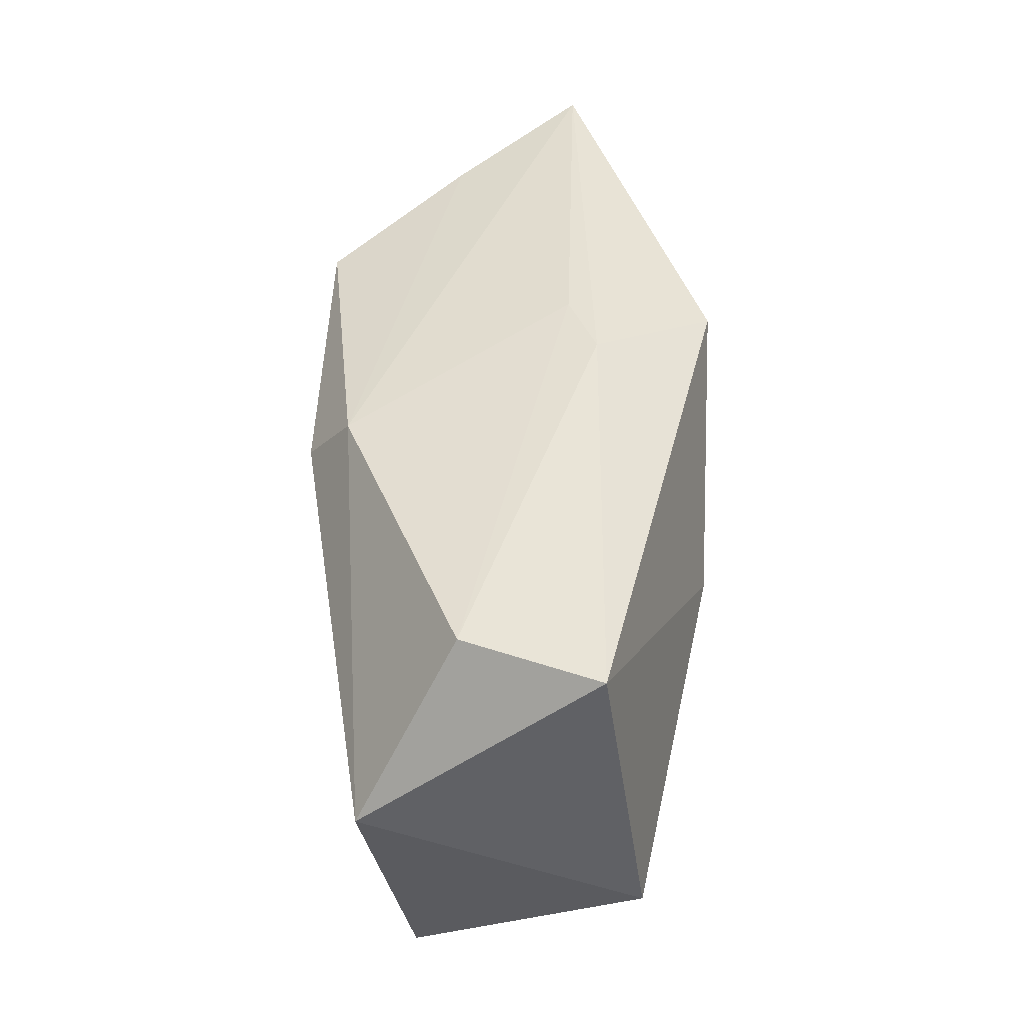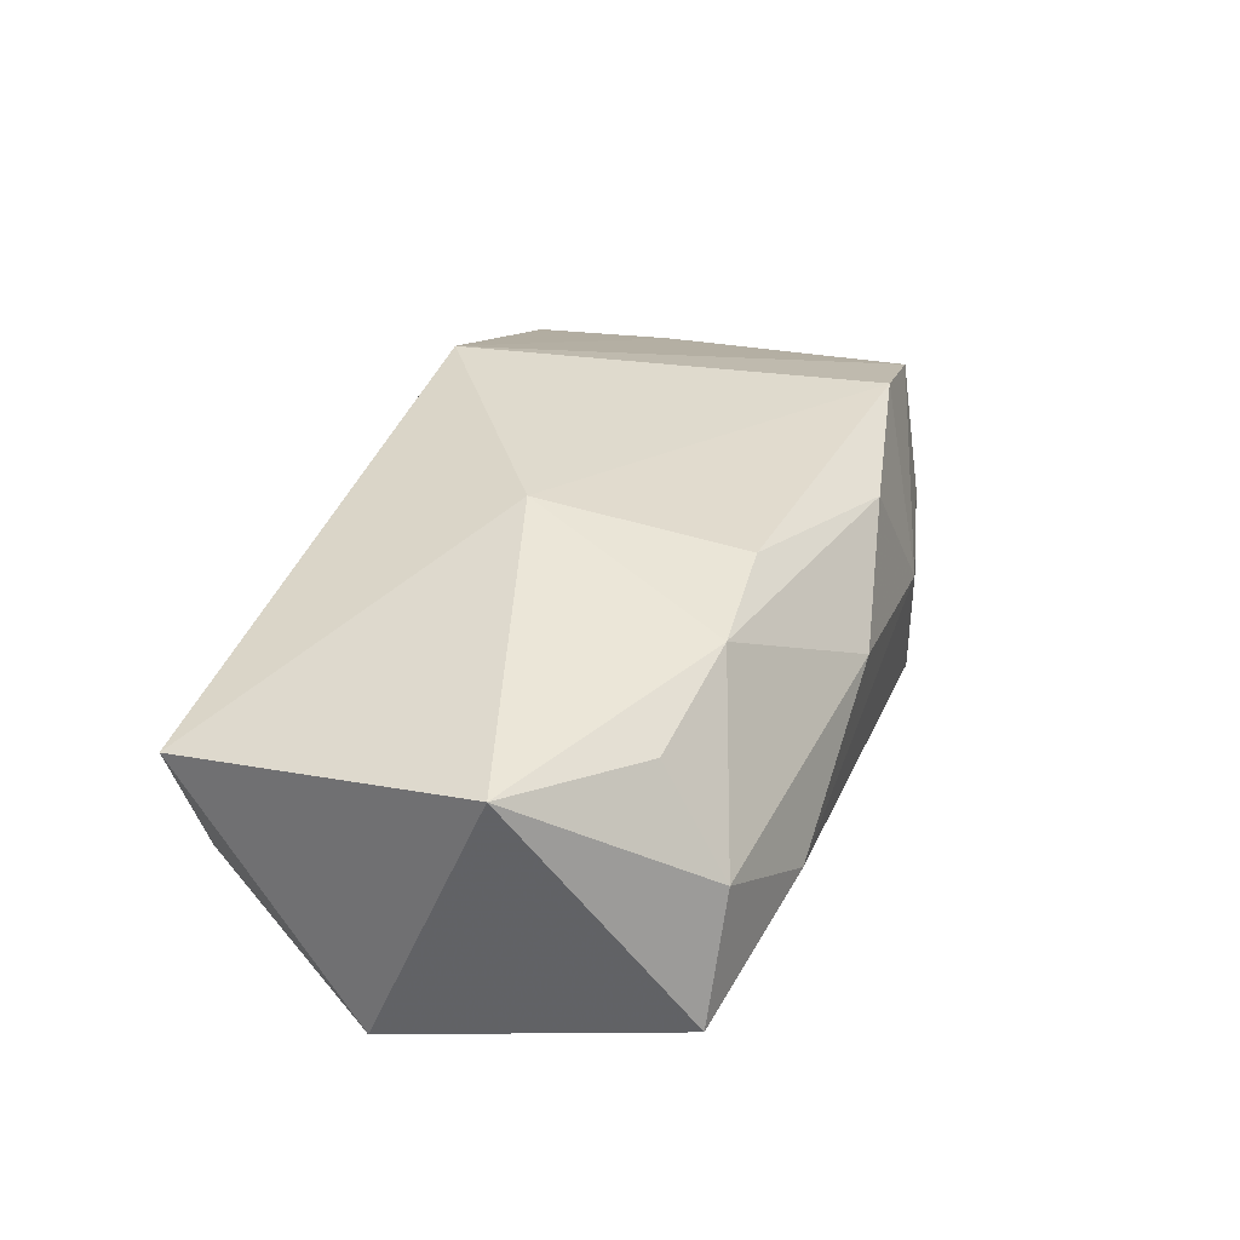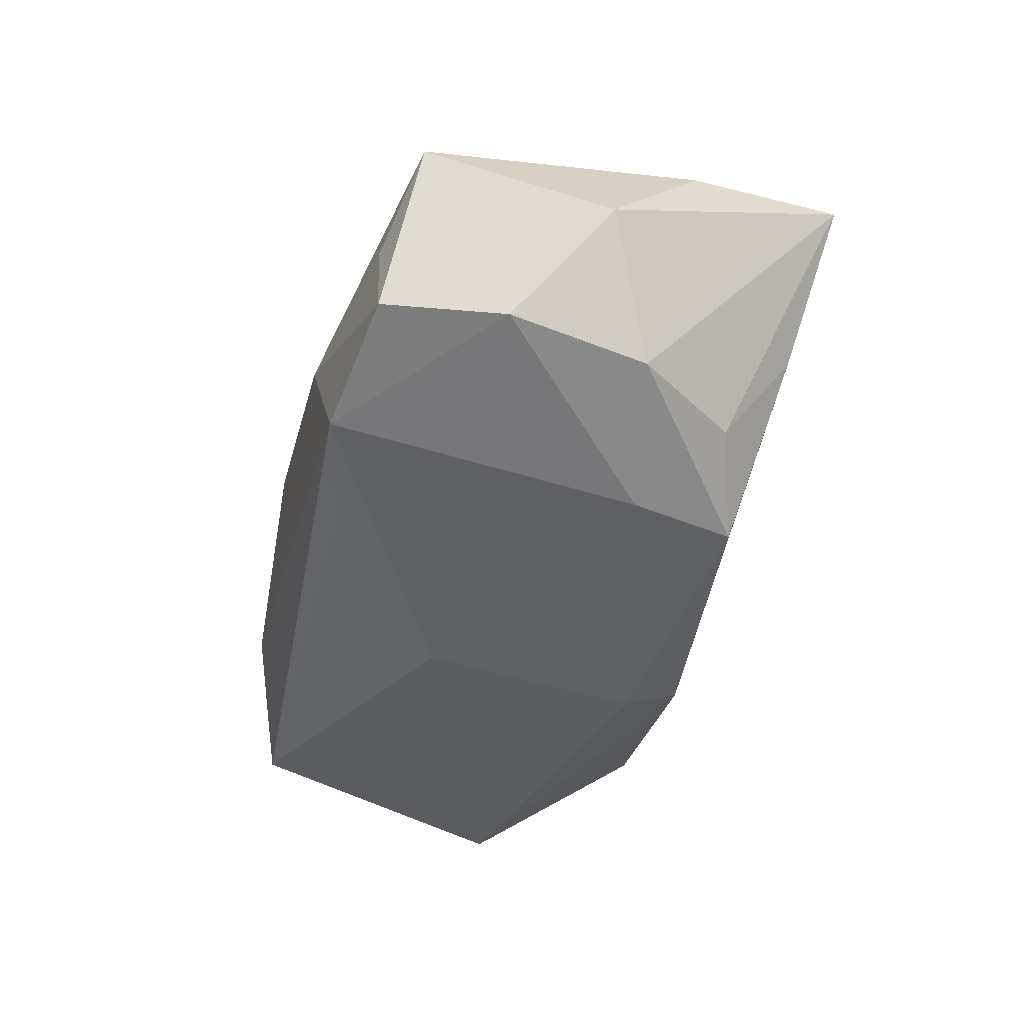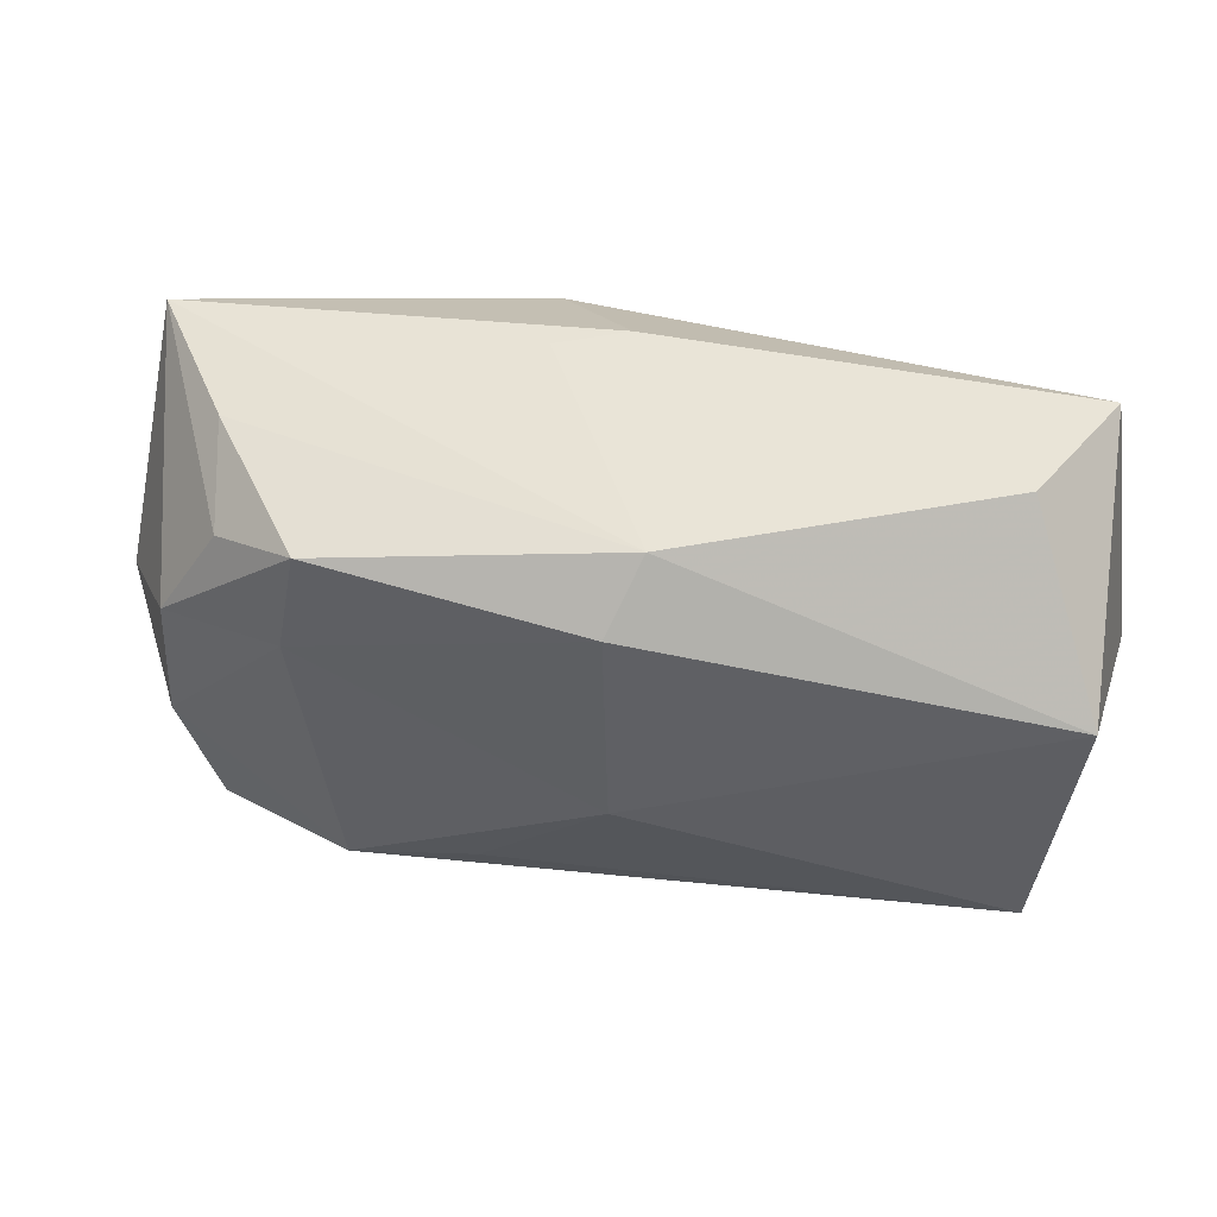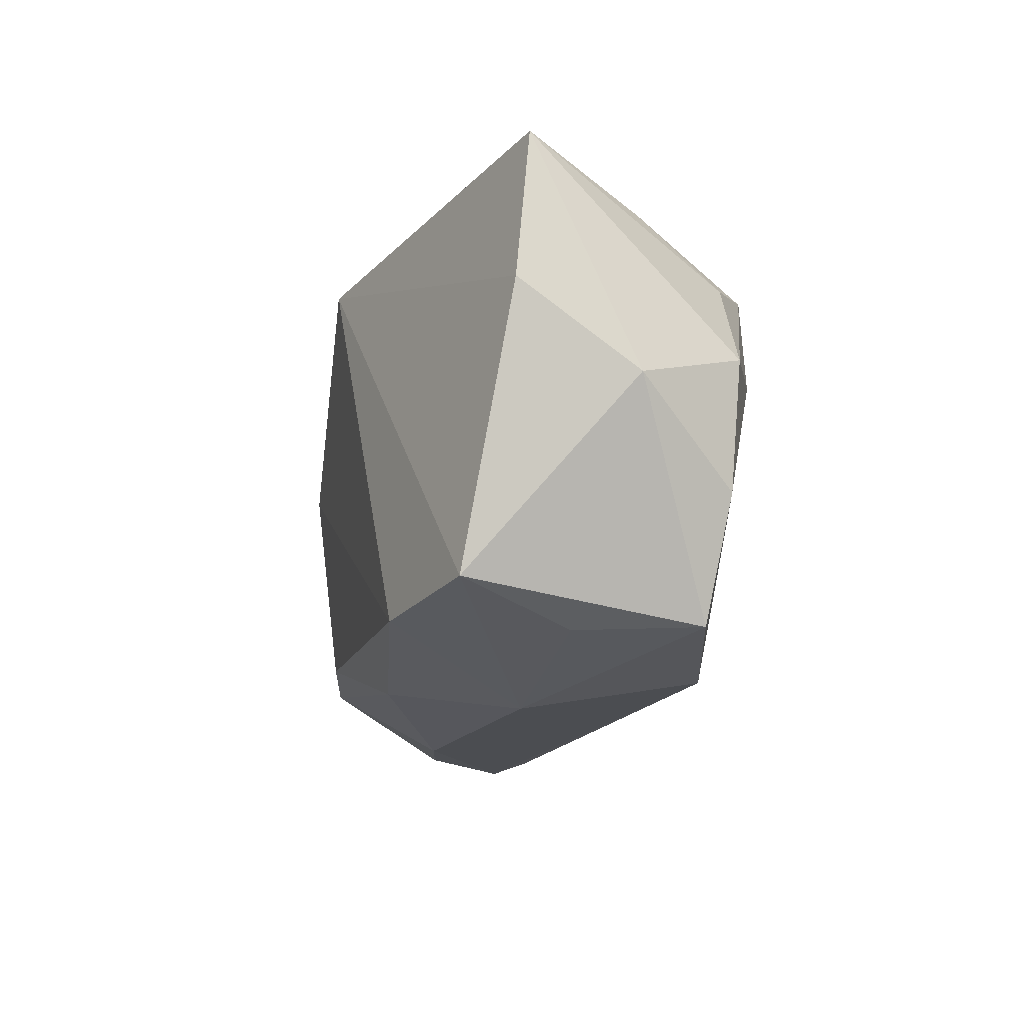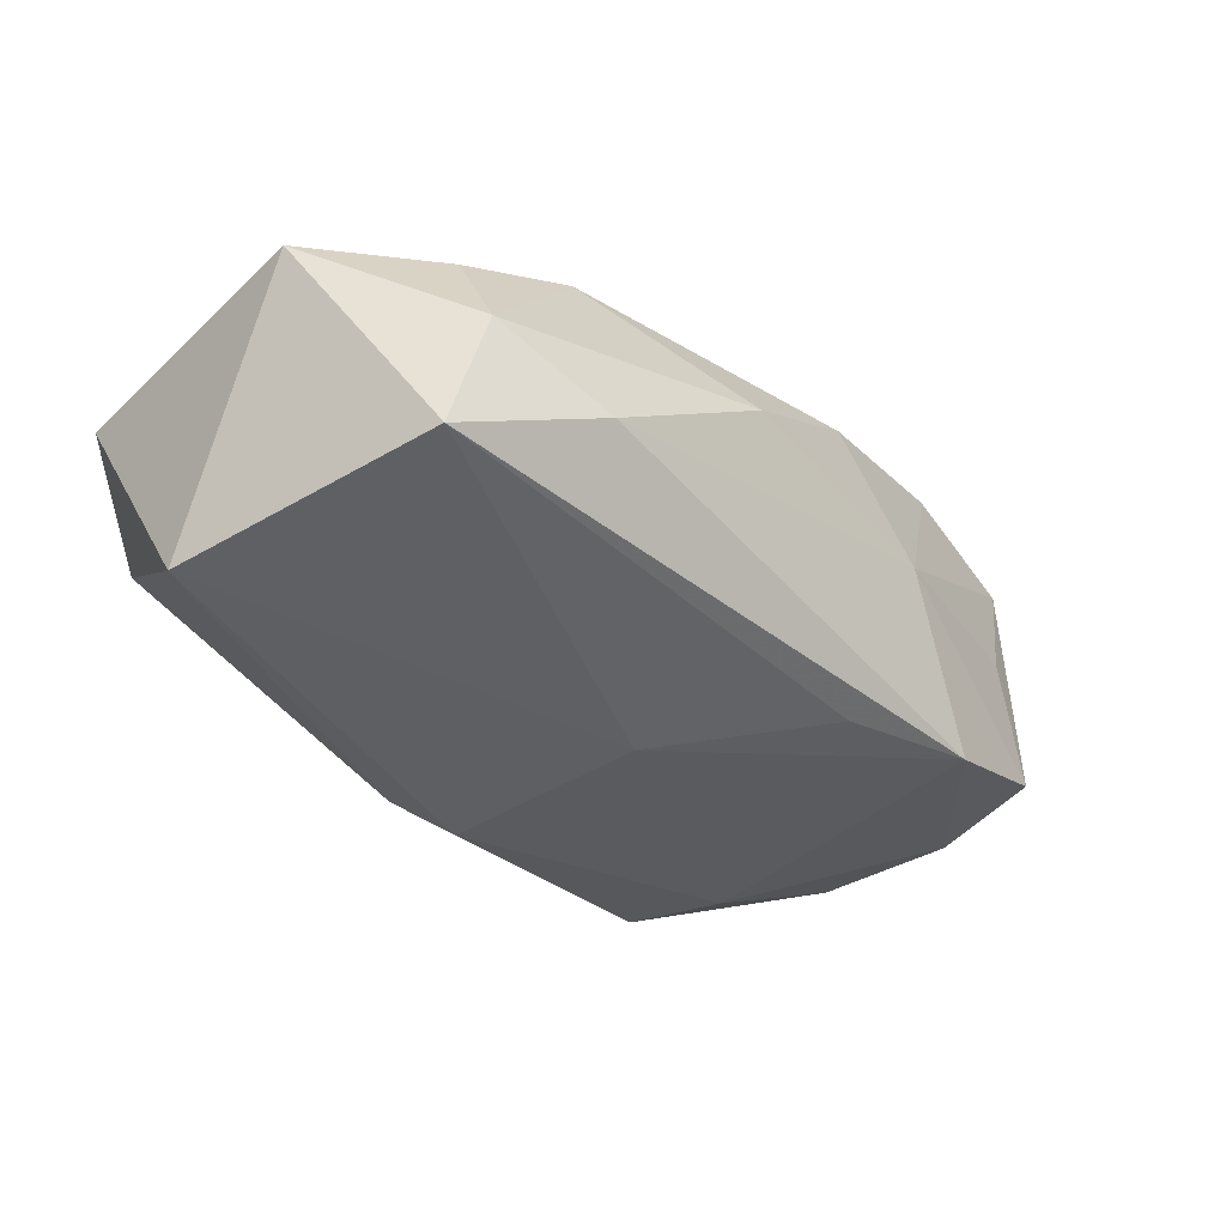
<metadata>
{"format":"obj","ext":"obj","renderer":"f3d","projection":"perspective","resolution":1024,"background":"white","views":[{"elev":47.6,"azim":-87.4,"up":"+Y"},{"elev":34.4,"azim":-73.0,"up":"+Z"},{"elev":-45.3,"azim":75.8,"up":"+Z"},{"elev":40.0,"azim":-163.1,"up":"+Y"},{"elev":-18.2,"azim":81.3,"up":"+Y"},{"elev":-28.7,"azim":-48.8,"up":"+Z"}]}
</metadata>
<code>
v 0.03576 -0.01773 0.009504
v 0.03359 -0.02065 -0.01153
v -0.01053 -0.01497 0.01652
v -0.02095 -0.01535 0.01529
v 0.008702 -0.01932 -0.01378
v -0.004249 0.01266 -0.01902
v 0.02083 0.01487 -0.01902
v -0.03812 0.02258 0.009168
v 0.01078 0.0174 0.01858
v 0.02949 0.01201 -0.01486
v -0.03765 -0.01871 -0.007486
v -0.04135 -0.003988 0.01329
v 0.02096 -0.02241 -0.01389
v 0.02267 0.005428 -0.01902
v 0.006785 -0.02115 0.01261
v -0.0042 -0.007316 -0.01725
v -0.03351 0.02173 -0.003047
v -0.01121 0.003294 0.01876
v 0.007482 0.02197 0.004957
v -0.04128 0.006326 -0.0115
v 0.03544 0.002874 -0.01482
v 0.0433 -0.001942 -0.004439
v 0.001292 0.02261 0.007748
v 0.04134 0.006776 0.005715
v 0.01342 -0.0236 0.0009882
v 0.02339 -0.0185 0.01406
v -0.03387 -0.01933 0.003477
v -0.006464 0.01866 -0.01489
v 0.04161 0.02018 0.004551
v -0.007309 -0.0236 0.006624
v -0.02397 -0.02261 -0.001984
v -0.03182 -0.01346 0.01217
v 0.032 0.01784 -0.006815
v 0.03049 -0.02055 -0.0006364
v 0.03671 -0.009735 -0.01337
f 9 8 18
f 22 1 2
f 1 34 2
f 25 34 1
f 25 15 30
f 25 2 34
f 13 2 25
f 26 1 9
f 26 25 1
f 15 25 26
f 3 15 26
f 9 18 26
f 26 18 3
f 4 27 30
f 30 15 4
f 4 15 3
f 3 18 4
f 30 27 31
f 31 27 11
f 11 13 31
f 31 25 30
f 13 25 31
f 23 8 9
f 9 29 23
f 9 1 24
f 24 29 9
f 24 1 22
f 22 29 24
f 28 7 6
f 5 11 16
f 16 13 5
f 5 13 11
f 14 13 16
f 16 6 14
f 14 6 7
f 11 27 12
f 12 18 8
f 12 4 18
f 19 29 28
f 19 23 29
f 29 10 33
f 33 10 7
f 28 29 33
f 33 7 28
f 8 23 17
f 17 19 28
f 23 19 17
f 7 10 21
f 21 14 7
f 21 29 22
f 21 10 29
f 27 4 32
f 32 12 27
f 4 12 32
f 20 17 28
f 28 6 20
f 20 6 16
f 16 11 20
f 11 12 20
f 8 17 20
f 20 12 8
f 14 21 35
f 35 2 13
f 13 14 35
f 22 2 35
f 35 21 22

</code>
